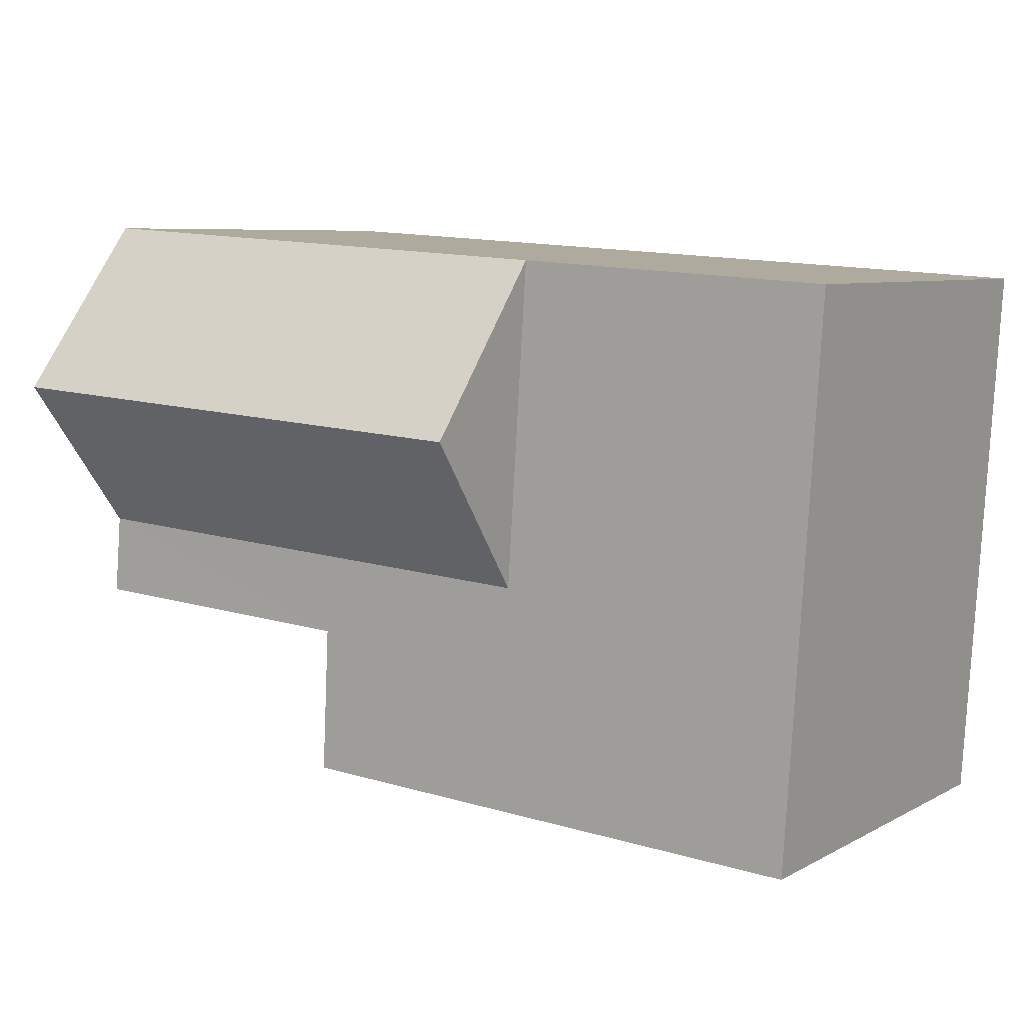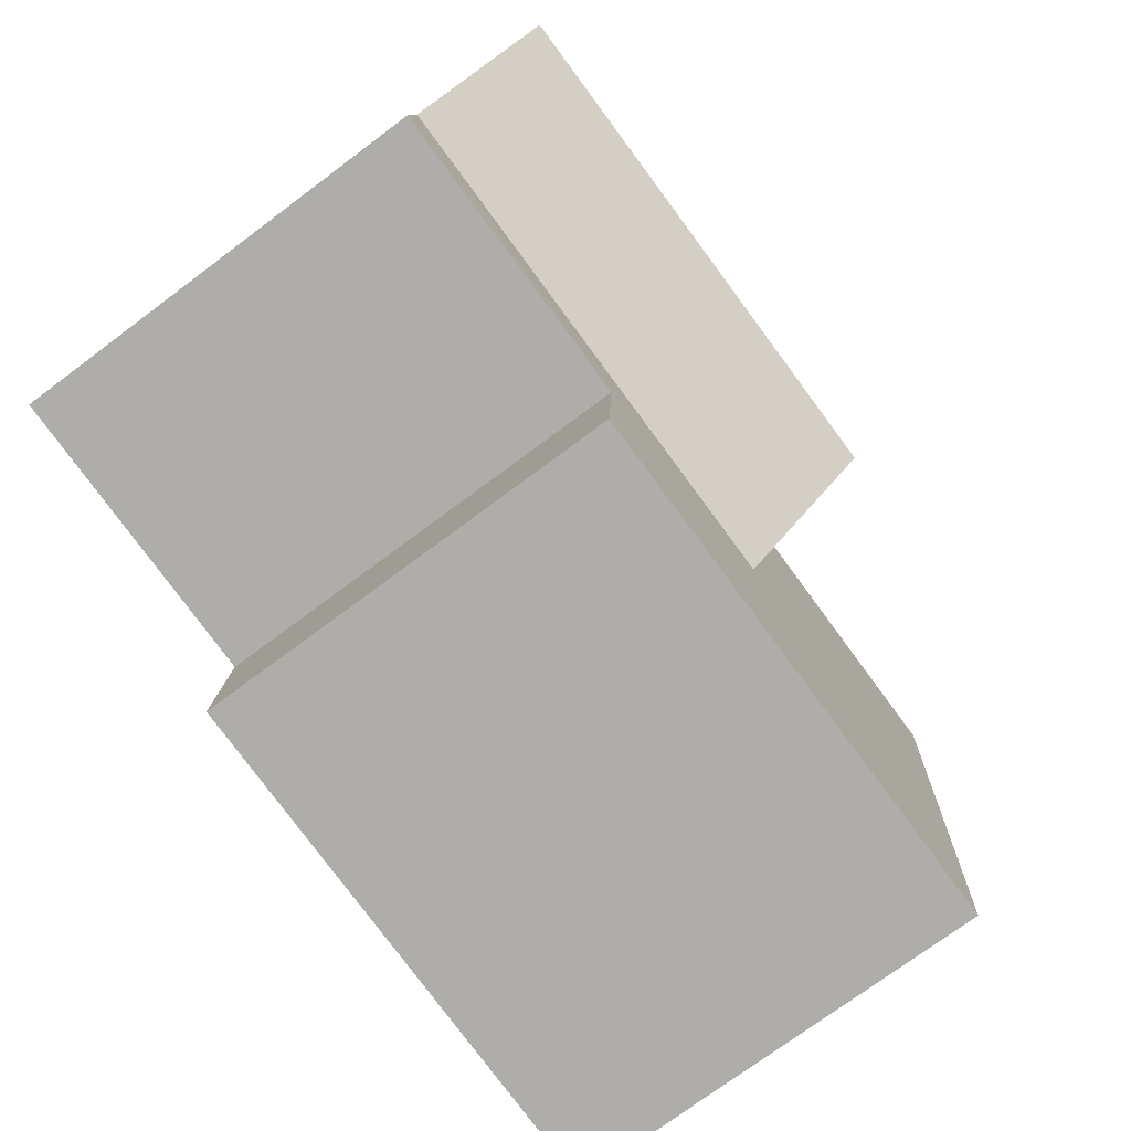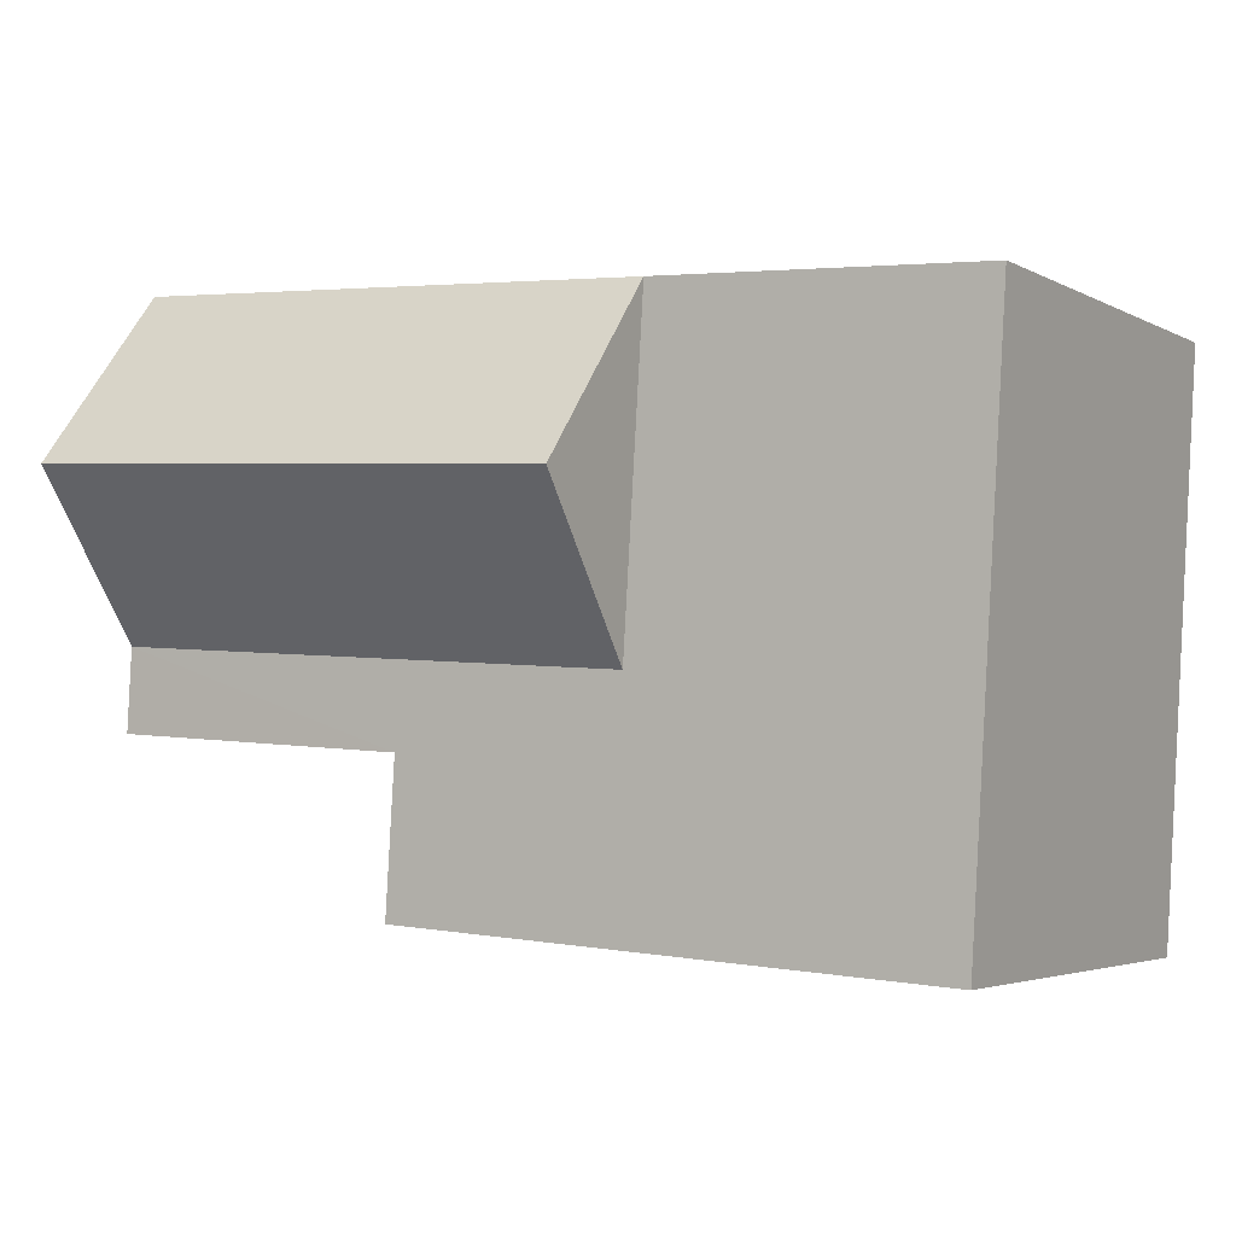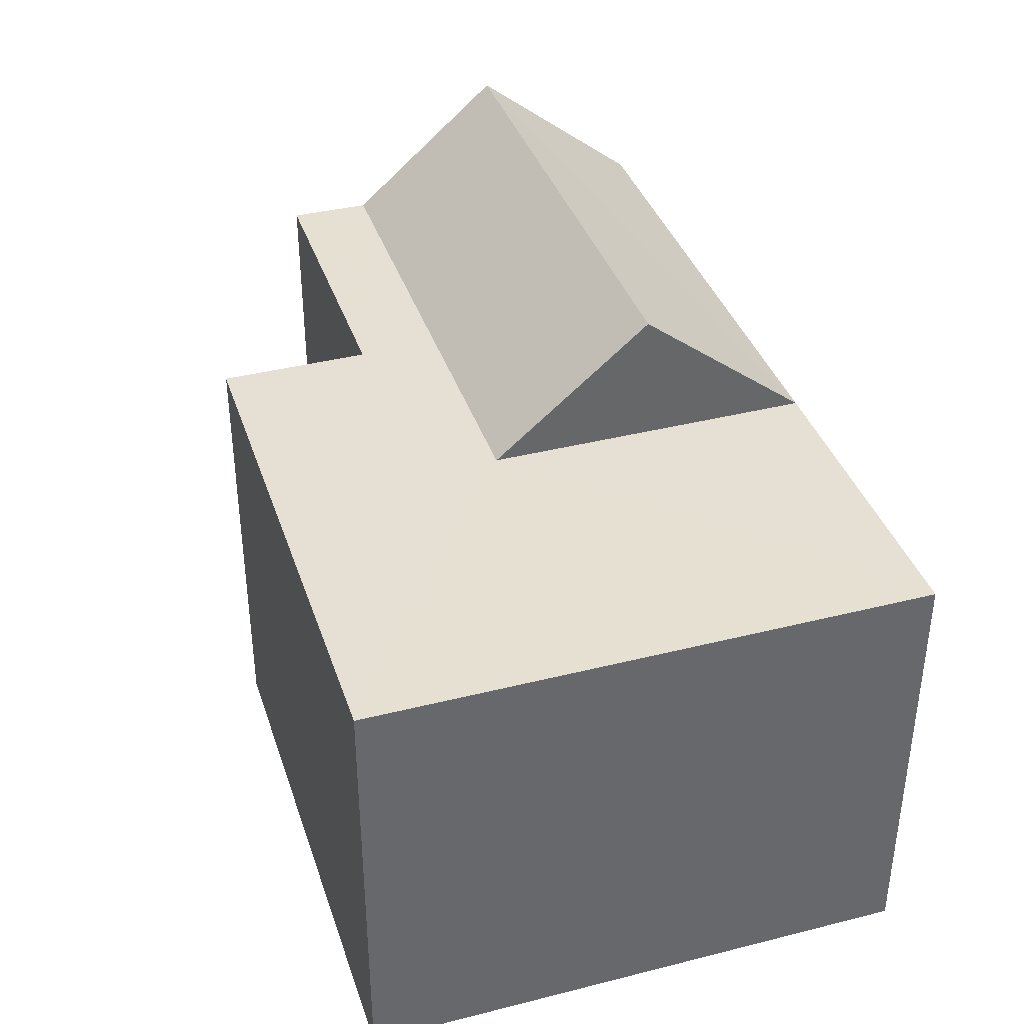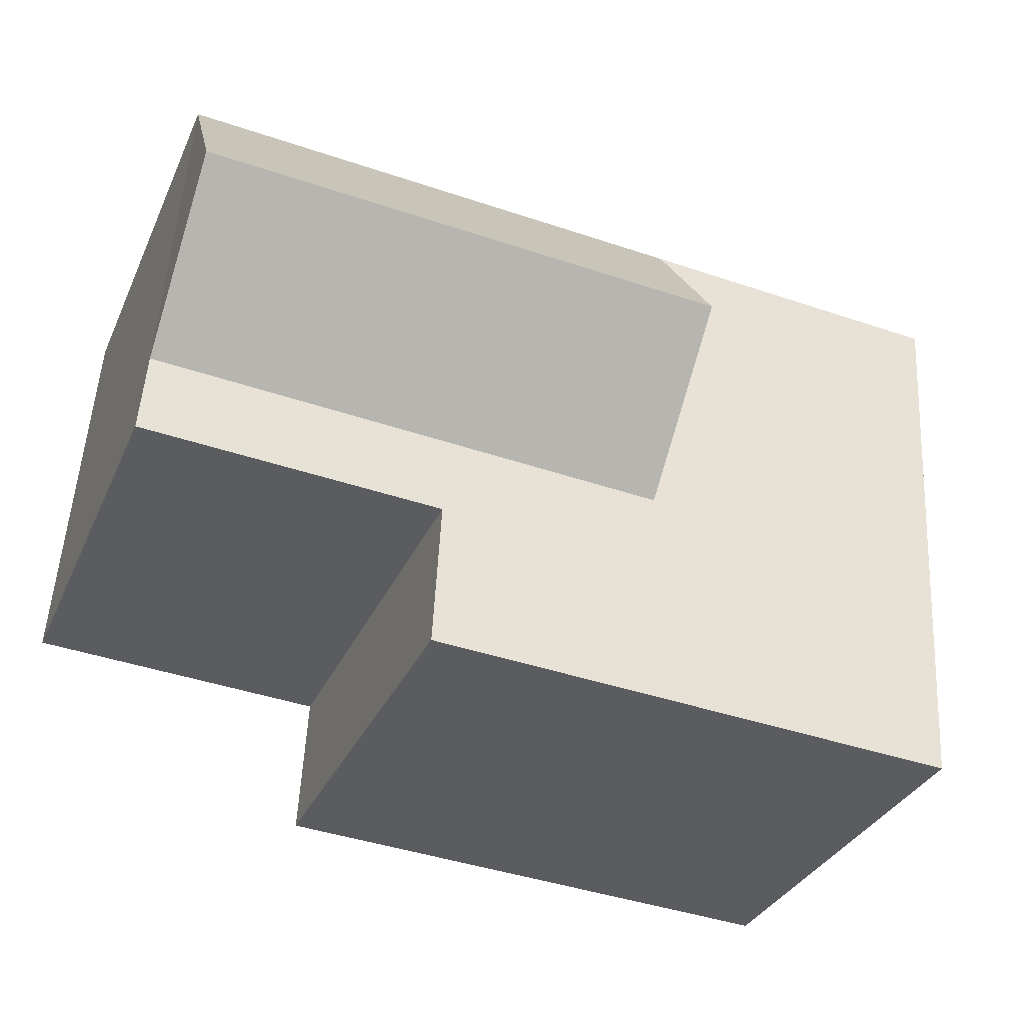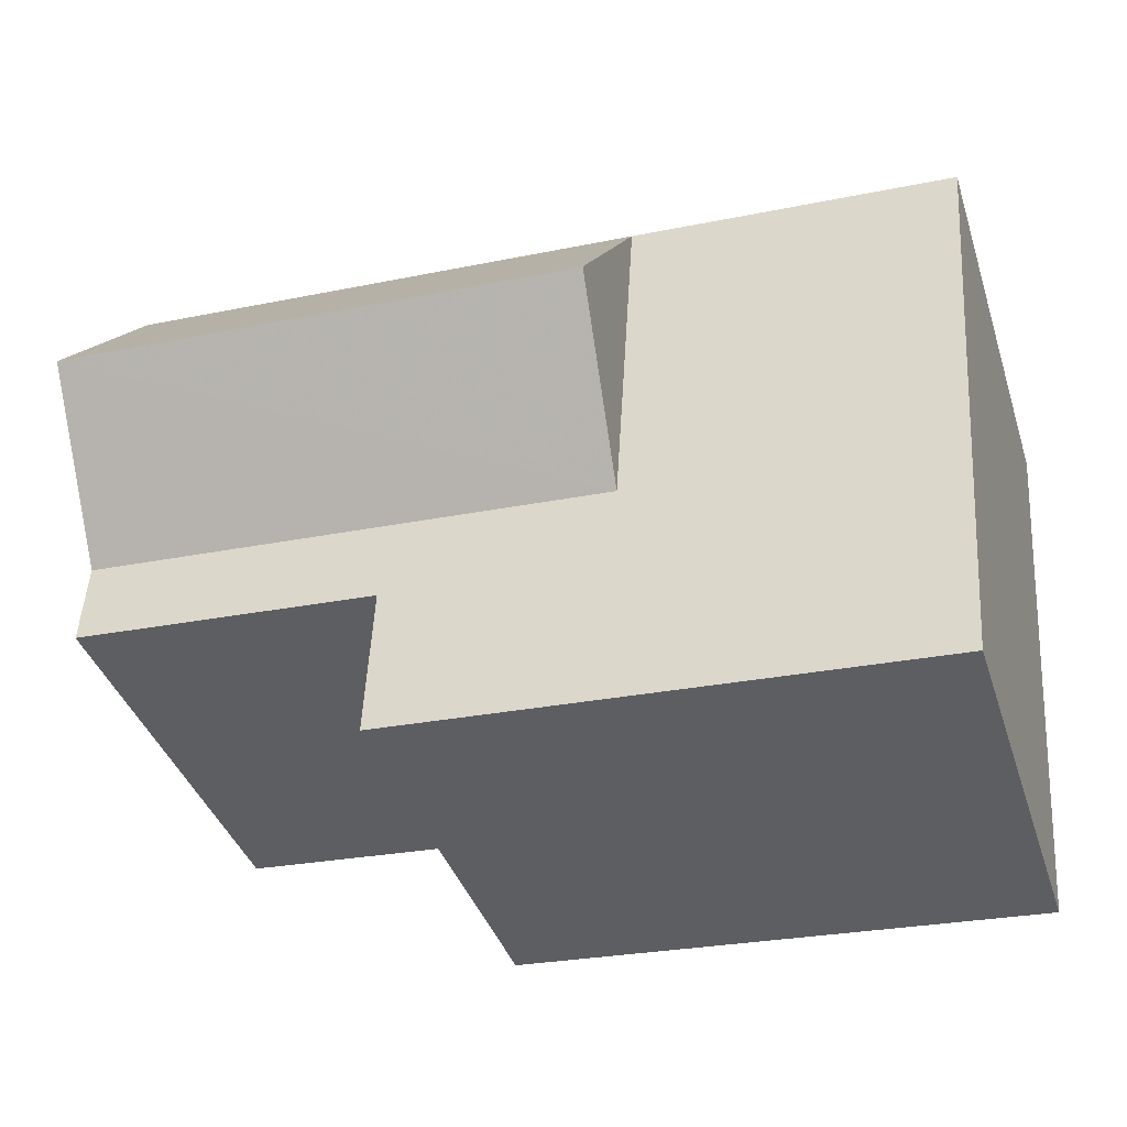
<metadata>
{"format":"obj","ext":"obj","renderer":"f3d","projection":"perspective","resolution":1024,"background":"white","views":[{"elev":6.9,"azim":33.6,"up":"+Y"},{"elev":-74.7,"azim":-53.3,"up":"+Y"},{"elev":-3.6,"azim":31.0,"up":"+Y"},{"elev":38.2,"azim":68.7,"up":"+Z"},{"elev":-33.2,"azim":-21.5,"up":"+Y"},{"elev":-38.6,"azim":17.4,"up":"+Y"}]}
</metadata>
<code>
v -3.721e+05 -1.056e+05 24.43
v -3.721e+05 -1.056e+05 24.43
v -3.721e+05 -1.056e+05 24.43
v -3.721e+05 -1.056e+05 24.43
v -3.721e+05 -1.056e+05 24.43
v -3.721e+05 -1.056e+05 24.43
v -3.721e+05 -1.056e+05 33.11
v -3.721e+05 -1.056e+05 31.09
v -3.721e+05 -1.056e+05 31.09
v -3.721e+05 -1.056e+05 33.11
v -3.721e+05 -1.056e+05 31.09
v -3.721e+05 -1.056e+05 31.09
v -3.721e+05 -1.056e+05 31.09
v -3.721e+05 -1.056e+05 31.09
v -3.721e+05 -1.056e+05 31.09
v -3.721e+05 -1.056e+05 31.09
v -3.721e+05 -1.056e+05 31.09
f 1 2 3
f 4 3 5
f 5 3 6
f 3 2 6
f 7 8 9
f 10 7 9
f 7 11 12
f 7 10 11
f 13 14 9
f 8 15 13
f 14 16 9
f 9 16 17
f 9 17 11
f 8 13 9
f 8 2 1
f 1 15 8
f 8 12 2
f 7 12 8
f 17 5 6
f 17 16 5
f 14 3 4
f 14 13 3
f 10 9 11
f 2 11 6
f 6 11 17
f 12 11 2
f 16 4 5
f 16 14 4
f 15 1 3
f 13 15 3

</code>
